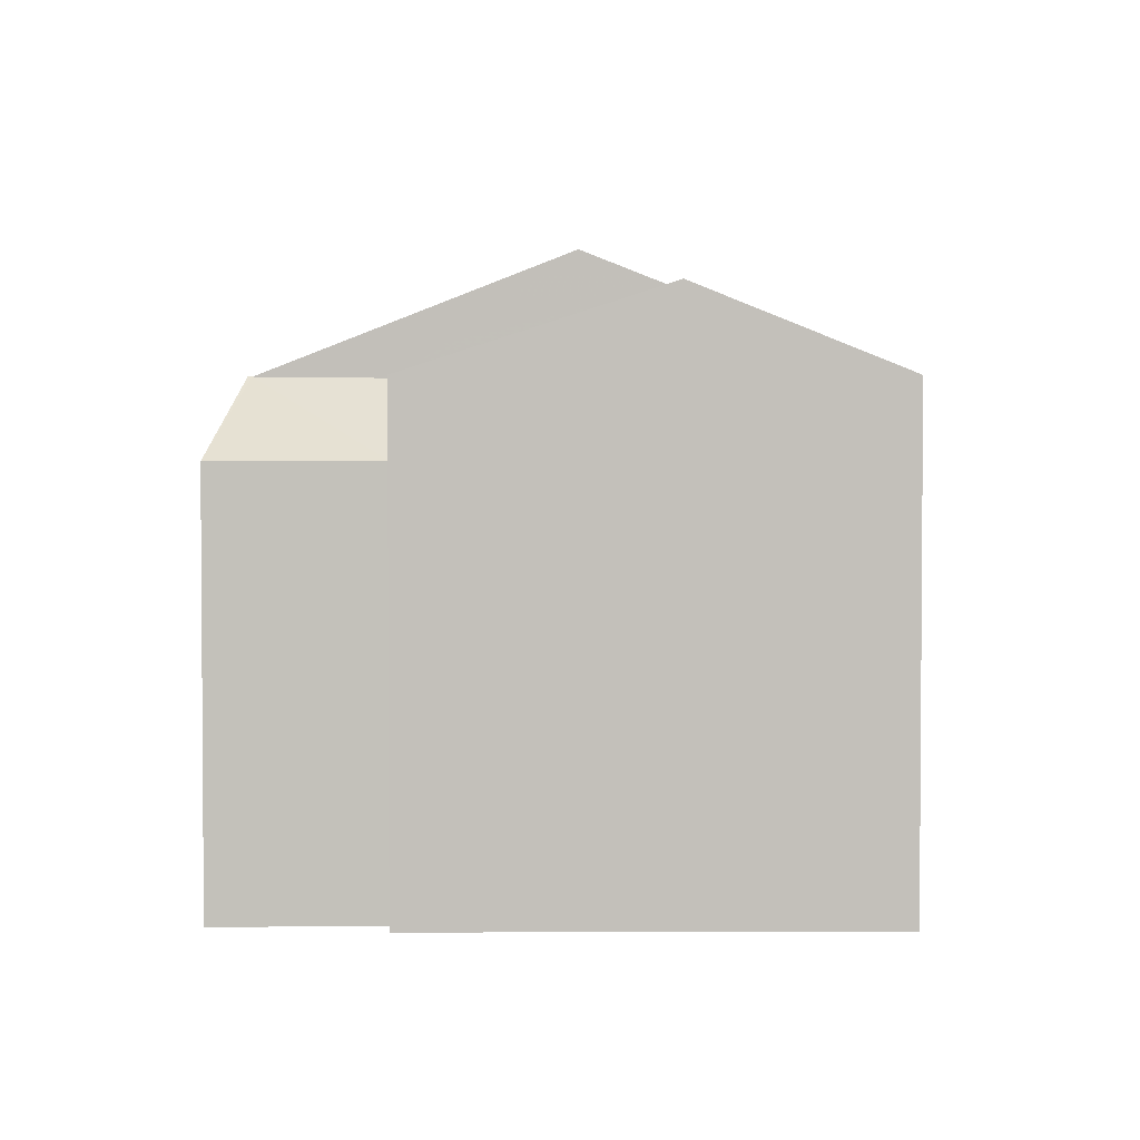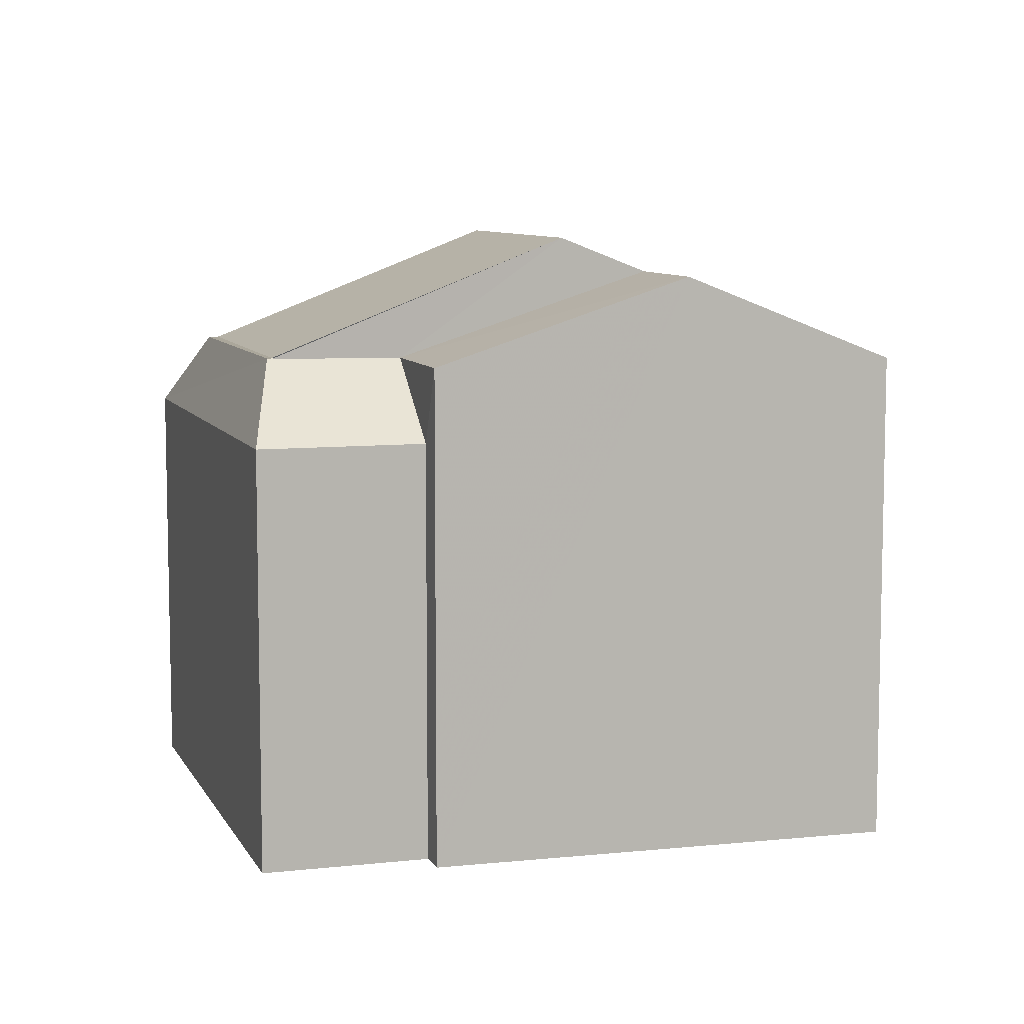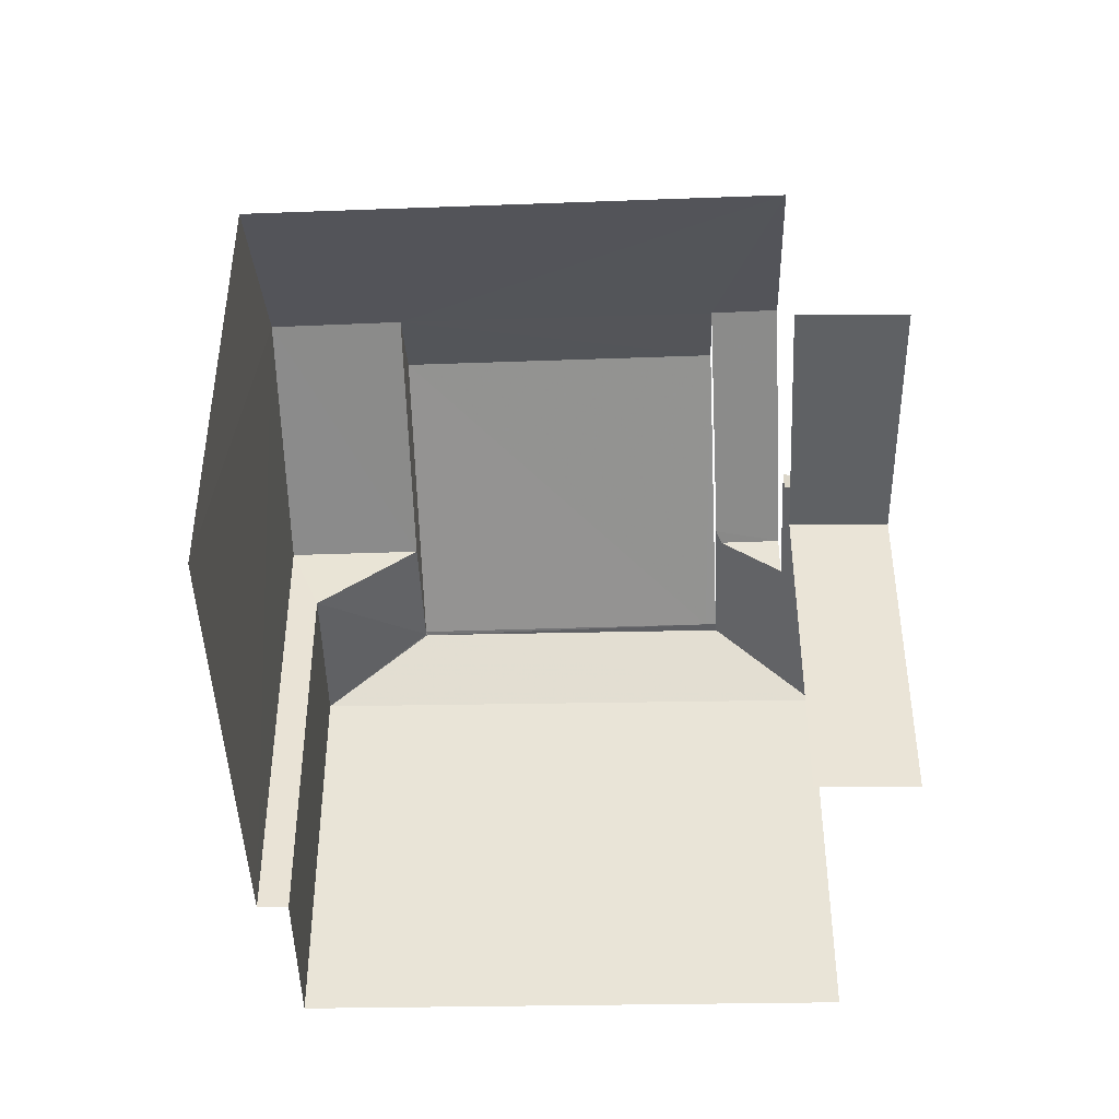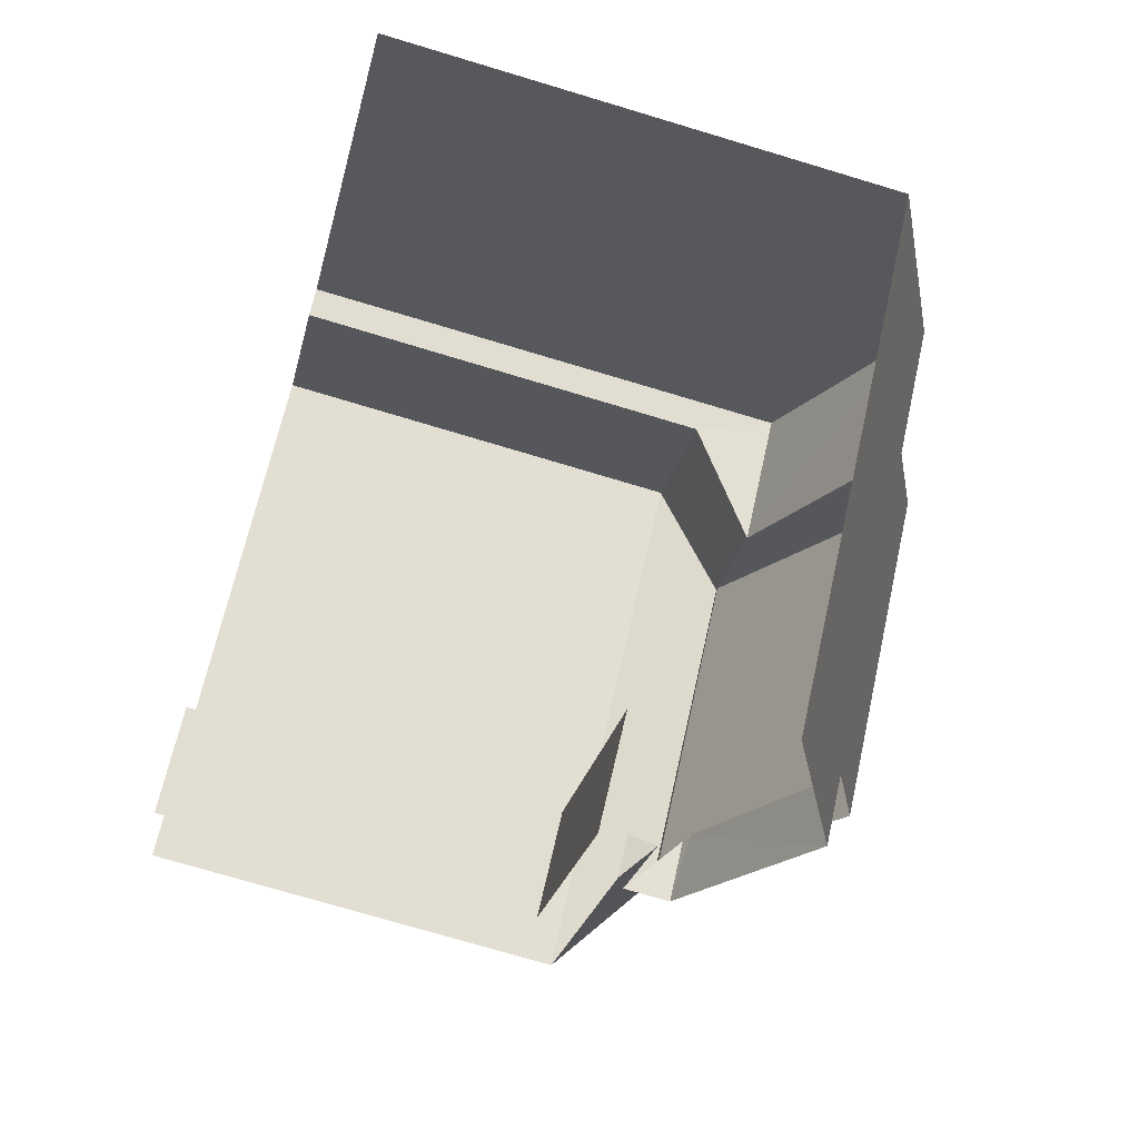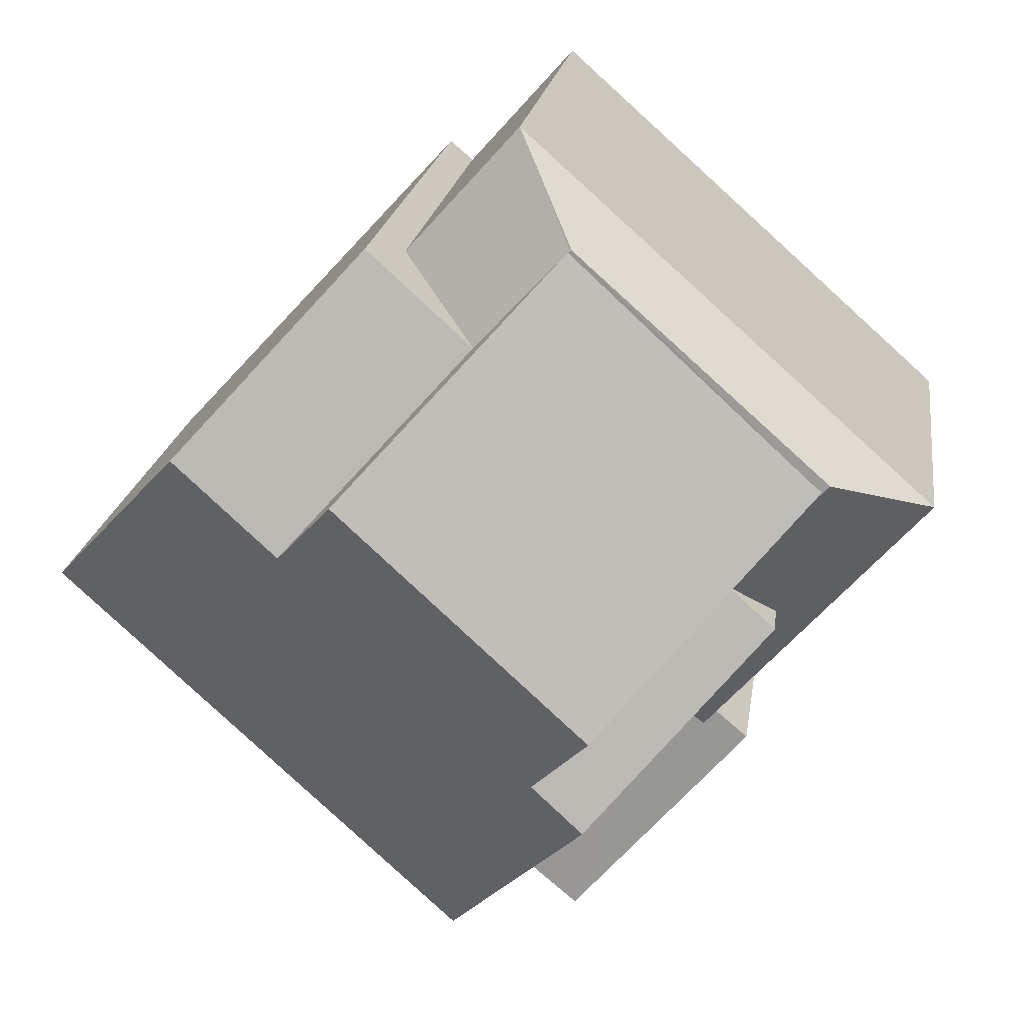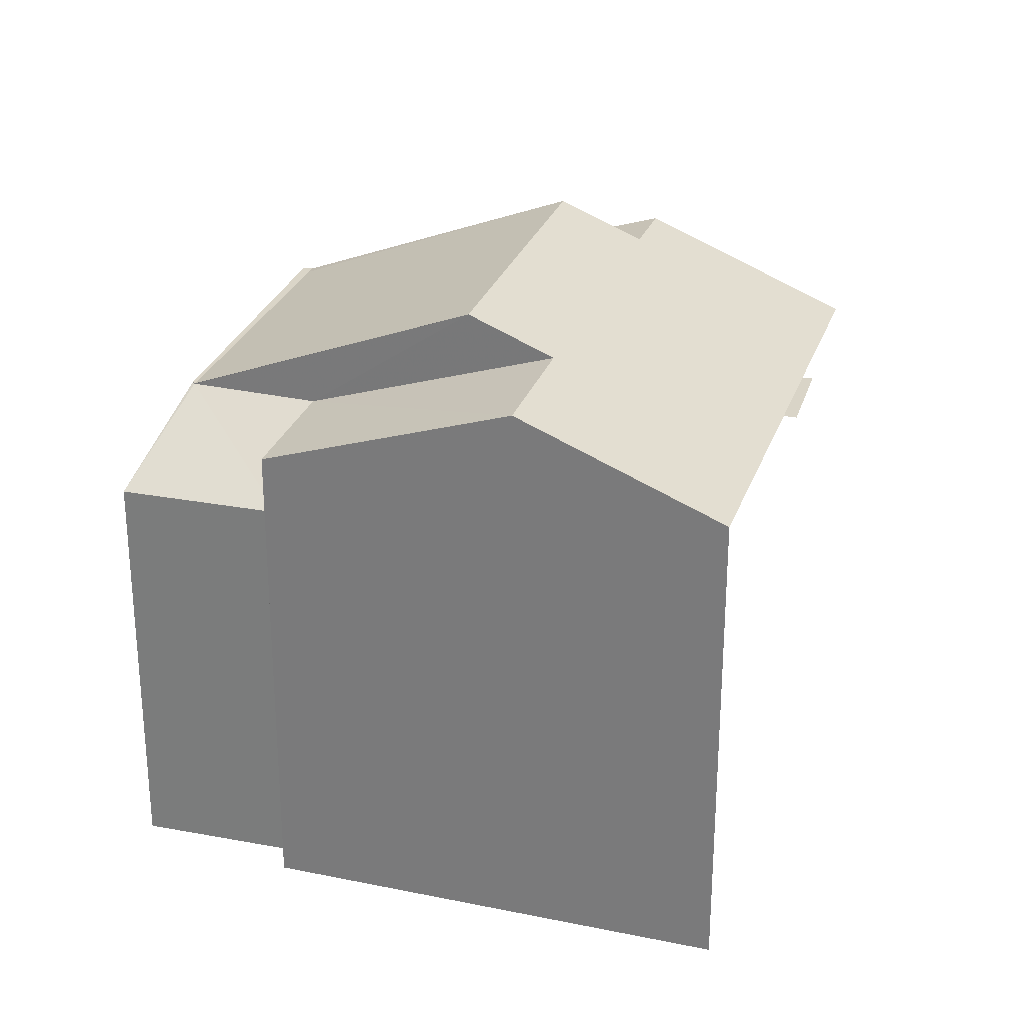
<metadata>
{"format":"obj","ext":"obj","renderer":"f3d","projection":"perspective","resolution":1024,"background":"white","views":[{"elev":2.9,"azim":-133.4,"up":"+Z"},{"elev":8.1,"azim":-148.7,"up":"+Z"},{"elev":-45.7,"azim":-40.2,"up":"+Z"},{"elev":-71.9,"azim":-106.8,"up":"+Y"},{"elev":20.3,"azim":8.2,"up":"+Y"},{"elev":28.0,"azim":-115.2,"up":"+Z"}]}
</metadata>
<code>
v -2.243e+05 -1.284e+05 13.77
v -2.243e+05 -1.284e+05 13.77
v -2.243e+05 -1.284e+05 13.77
v -2.243e+05 -1.284e+05 13.77
v -2.243e+05 -1.284e+05 13.77
v -2.243e+05 -1.284e+05 13.77
v -2.243e+05 -1.284e+05 13.77
v -2.243e+05 -1.284e+05 13.77
v -2.243e+05 -1.284e+05 13.77
v -2.243e+05 -1.284e+05 13.77
v -2.243e+05 -1.284e+05 13.77
v -2.243e+05 -1.284e+05 13.77
v -2.243e+05 -1.284e+05 20.58
v -2.243e+05 -1.284e+05 20.58
v -2.243e+05 -1.284e+05 21.74
v -2.243e+05 -1.284e+05 21.74
v -2.243e+05 -1.284e+05 21.74
v -2.243e+05 -1.284e+05 21.74
v -2.243e+05 -1.284e+05 22.22
v -2.243e+05 -1.284e+05 22.22
v -2.243e+05 -1.284e+05 20.58
v -2.243e+05 -1.284e+05 20.58
v -2.243e+05 -1.284e+05 19.95
v -2.243e+05 -1.284e+05 19.53
v -2.243e+05 -1.284e+05 19.92
v -2.243e+05 -1.284e+05 19.53
v -2.243e+05 -1.284e+05 20.58
v -2.243e+05 -1.284e+05 20.6
v -2.243e+05 -1.284e+05 20.63
v -2.243e+05 -1.284e+05 18.64
v -2.243e+05 -1.284e+05 18.64
v -2.243e+05 -1.284e+05 18.64
v -2.243e+05 -1.284e+05 18.64
v -2.243e+05 -1.284e+05 20.6
v -2.243e+05 -1.284e+05 20.6
v -2.243e+05 -1.284e+05 20.6
v -2.243e+05 -1.284e+05 20.59
v -2.243e+05 -1.284e+05 19.53
v -2.243e+05 -1.284e+05 19.53
v -2.243e+05 -1.284e+05 19.53
v -2.243e+05 -1.284e+05 20.6
v -2.243e+05 -1.284e+05 20.58
f 1 2 3
f 4 3 5
f 2 6 7
f 8 5 9
f 8 9 10
f 11 12 7
f 9 2 12
f 3 2 9
f 5 3 9
f 12 2 7
f 24 11 7
f 26 24 7
f 32 8 10
f 32 31 8
f 4 13 3
f 4 14 13
f 5 8 31
f 33 5 31
f 20 18 29
f 41 20 29
f 9 12 30
f 4 5 33
f 12 40 30
f 23 25 42
f 33 30 40
f 4 33 14
f 40 23 17
f 23 42 17
f 14 33 17
f 33 40 17
f 12 11 24
f 40 12 24
f 13 14 15
f 13 15 16
f 14 17 18
f 19 15 20
f 15 18 20
f 14 18 15
f 16 21 22
f 16 15 21
f 23 24 25
f 24 26 25
f 27 28 29
f 25 26 28
f 25 28 27
f 30 31 32
f 30 33 31
f 34 35 36
f 34 28 35
f 36 35 37
f 21 37 38
f 37 39 38
f 37 35 39
f 23 40 24
f 41 34 20
f 20 34 19
f 36 37 19
f 34 36 19
f 17 42 29
f 17 29 18
f 42 27 29
f 26 35 28
f 26 39 35
f 28 34 41
f 29 28 41
f 38 39 6
f 2 38 6
f 9 32 10
f 9 30 32
f 25 27 42
f 38 1 22
f 22 21 38
f 2 1 38
f 19 21 15
f 19 37 21
f 22 1 16
f 1 3 16
f 3 13 16
f 26 7 6
f 39 26 6

</code>
